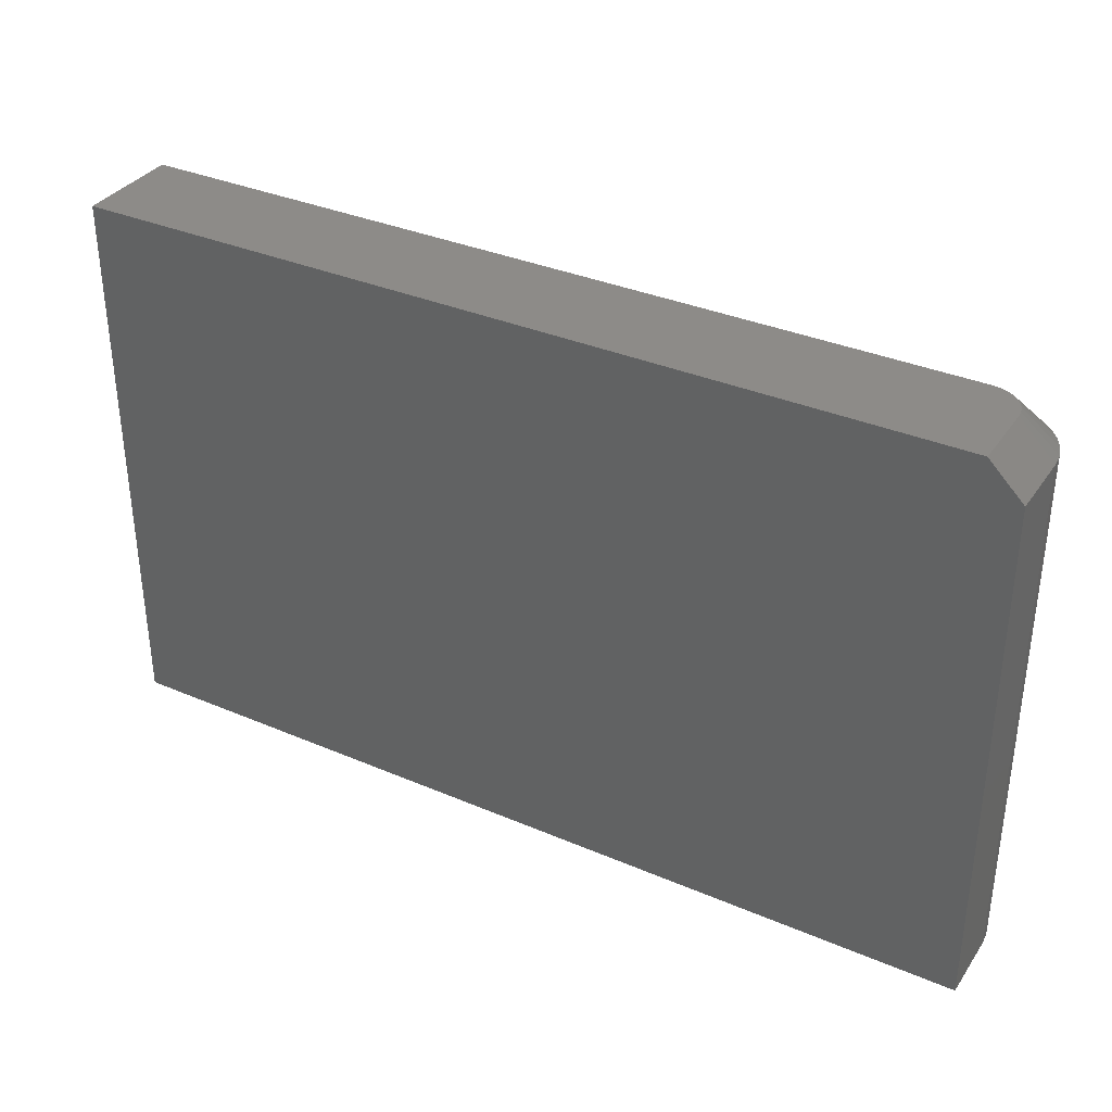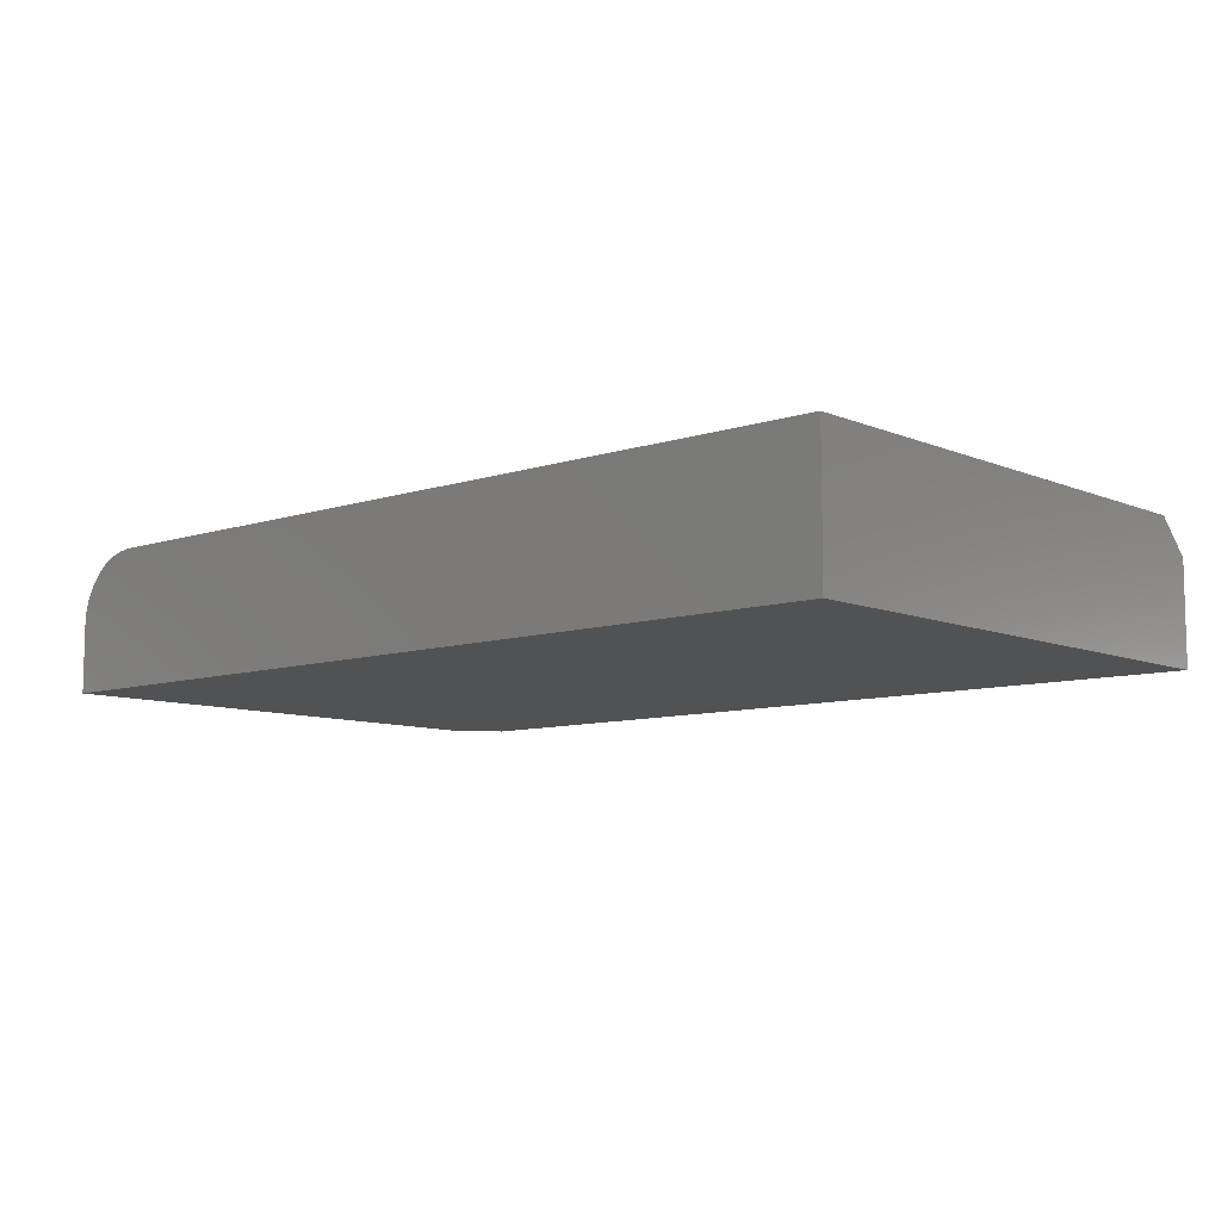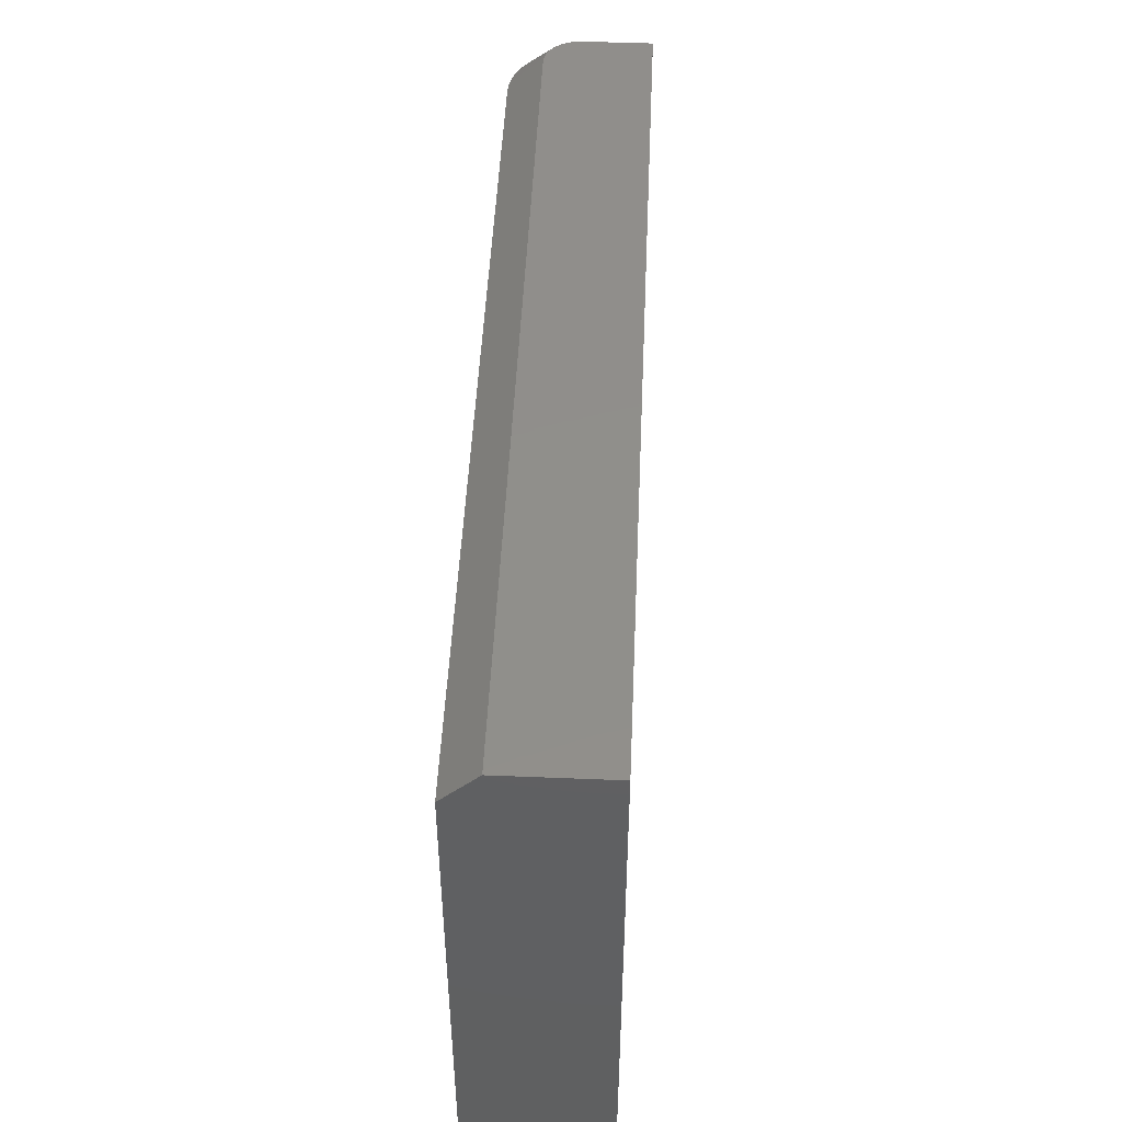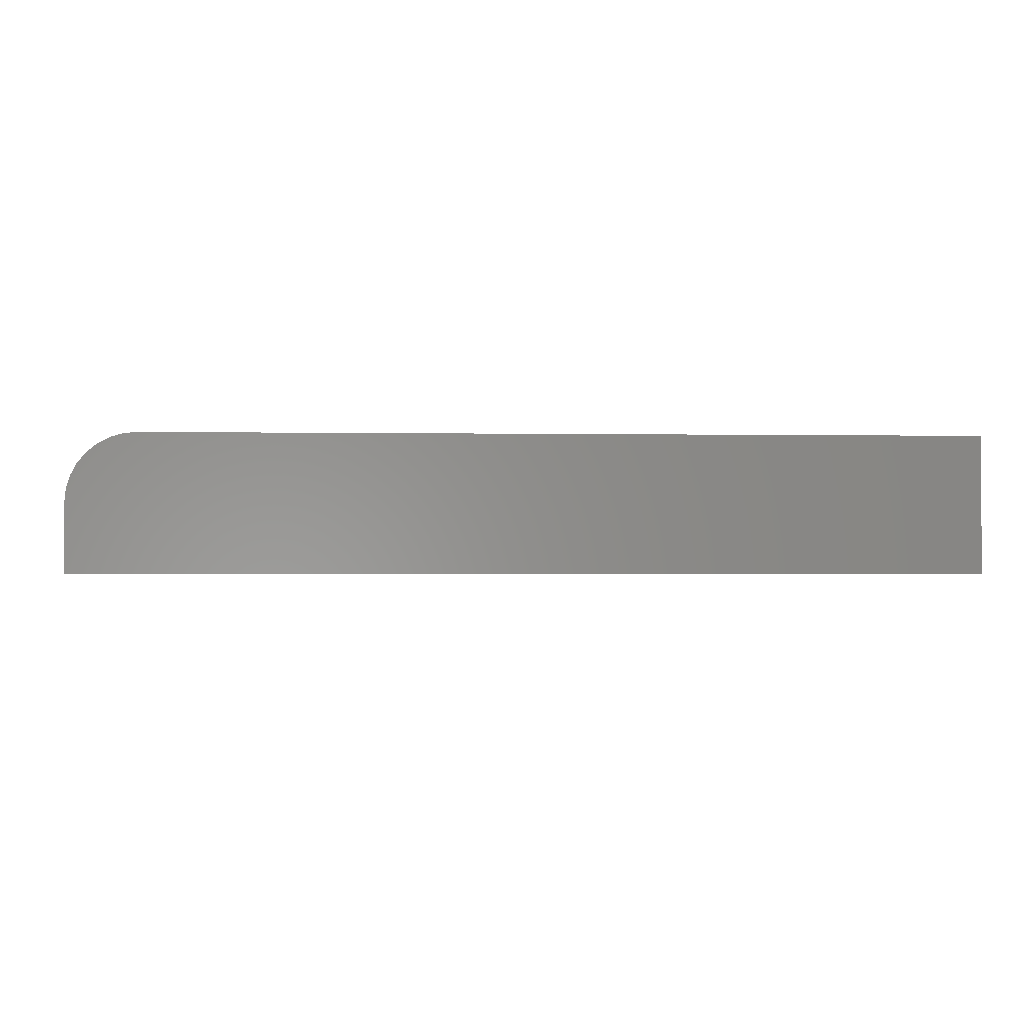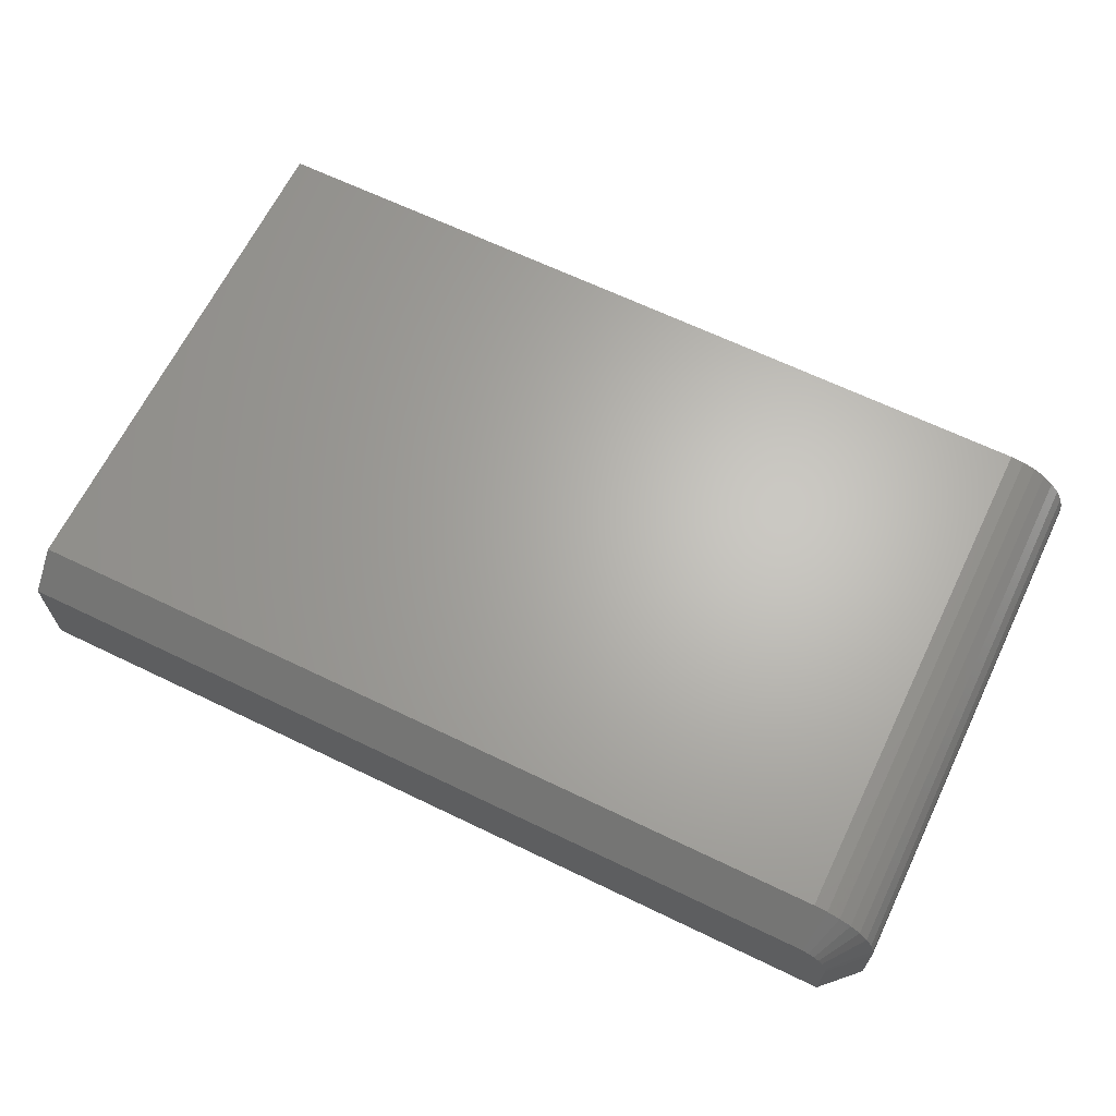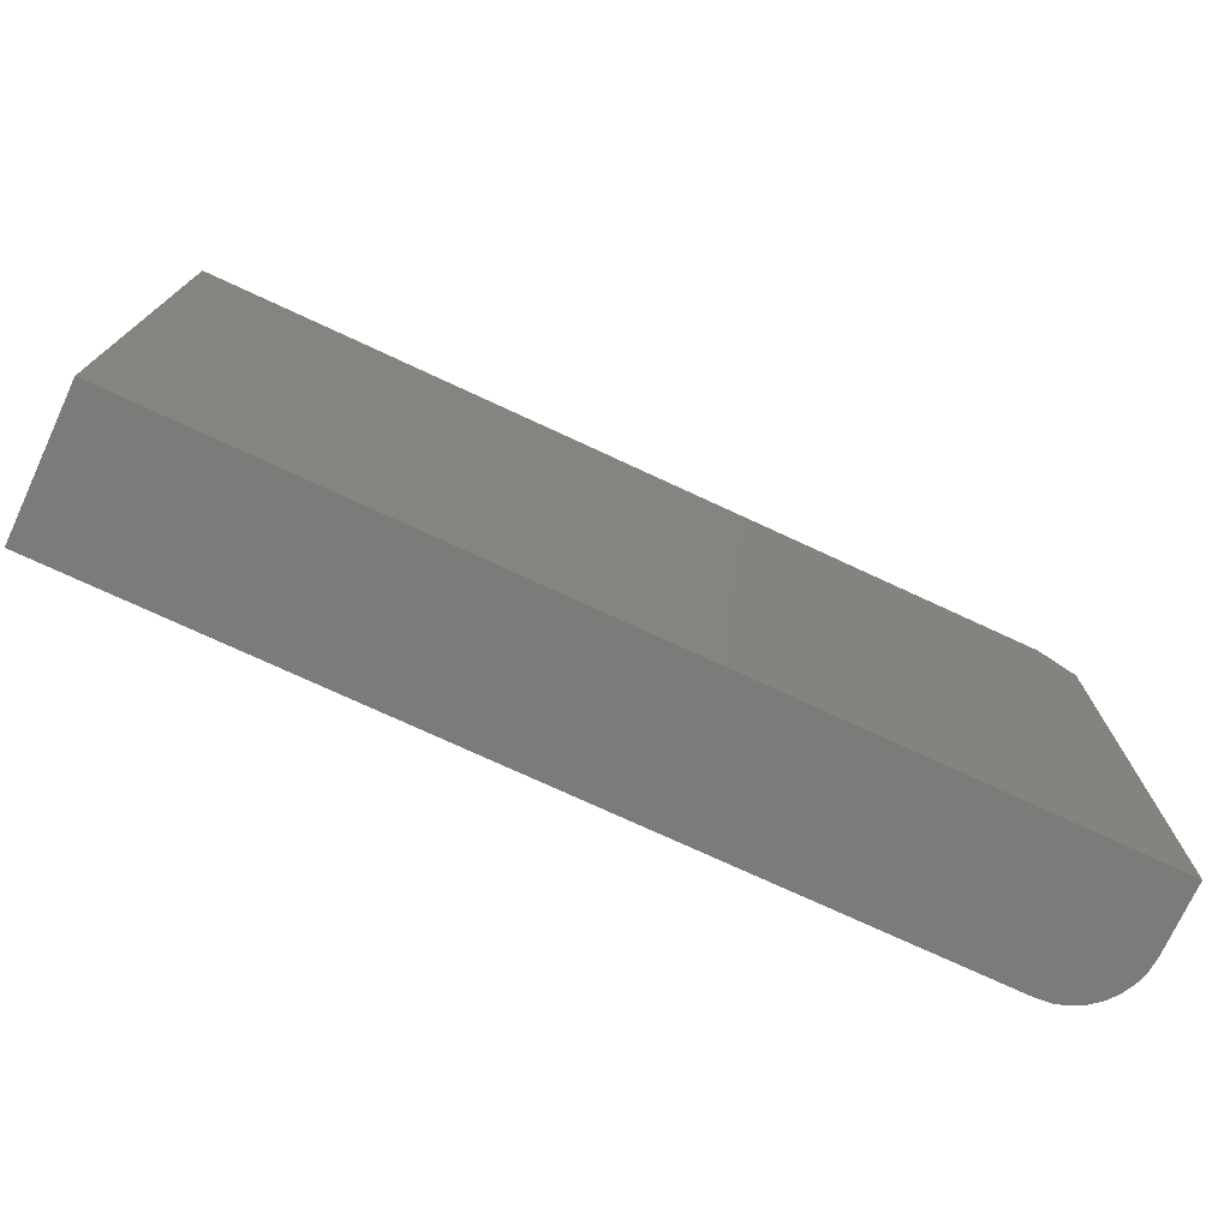
<metadata>
{"format":"stl","ext":"stl","renderer":"f3d","projection":"perspective","resolution":1024,"background":"white","views":[{"elev":34.9,"azim":-150.3,"up":"+Y"},{"elev":-8.7,"azim":41.7,"up":"+Z"},{"elev":48.1,"azim":92.6,"up":"+Y"},{"elev":-1.7,"azim":-3.7,"up":"+Z"},{"elev":65.4,"azim":-154.1,"up":"+Z"},{"elev":-74.4,"azim":155.1,"up":"+Y"}]}
</metadata>
<code>
# stl→obj: 37 verts, 70 faces
v 0.007895 0.3355 0.02344
v -0.08701 0.3355 0.02344
v -0.08701 0.3277 0.03125
v 0.1026 0.3277 0.03125
v 0.1026 0.3355 0.02344
v -0.1026 0.3277 0.01562
v -0.1026 0.2092 0.01562
v -0.1023 0.3277 0.01867
v -0.1023 0.2092 0.01867
v -0.1014 0.3277 0.0216
v -0.1014 0.2092 0.0216
v -0.1 0.3277 0.02431
v -0.1 0.2092 0.02431
v -0.09806 0.3277 0.02667
v -0.09806 0.2092 0.02667
v -0.09569 0.3277 0.02862
v -0.09569 0.2092 0.02862
v -0.09299 0.3277 0.03006
v -0.09299 0.2092 0.03006
v -0.09005 0.3277 0.03095
v -0.09005 0.2092 0.03095
v -0.08701 0.2092 0.03125
v 0.1026 0.2092 0.03125
v -0.1026 0.3277 0
v -0.1026 0.2092 0
v -0.09135 0.3355 0.02212
v -0.0935 0.3355 0.01997
v -0.09253 0.3355 0.02115
v 0.007895 0.3355 0
v -0.09482 0.3355 0
v -0.09 0.3355 0.02284
v -0.08853 0.3355 0.02329
v -0.09482 0.3355 0.01562
v -0.09467 0.3355 0.01715
v -0.09422 0.3355 0.01861
v 0.1026 0.3355 0
v 0.1026 0.2092 0
f 1 2 3
f 1 3 4
f 1 4 5
f 6 7 8
f 8 7 9
f 8 9 10
f 10 9 11
f 10 11 12
f 12 11 13
f 12 13 14
f 14 13 15
f 14 15 16
f 16 15 17
f 16 17 18
f 18 17 19
f 18 19 20
f 20 19 21
f 20 21 3
f 3 21 22
f 22 23 3
f 3 23 4
f 6 24 7
f 7 24 25
f 26 27 28
f 1 29 2
f 30 27 26
f 30 26 31
f 30 31 32
f 30 32 2
f 30 2 29
f 27 30 33
f 27 33 34
f 27 34 35
f 24 30 29
f 29 36 24
f 24 36 37
f 24 37 25
f 5 36 1
f 1 36 29
f 23 37 4
f 4 37 36
f 4 36 5
f 30 24 33
f 33 24 6
f 2 32 3
f 32 20 3
f 6 8 33
f 8 34 33
f 8 10 35
f 34 8 35
f 12 14 27
f 27 10 12
f 35 10 27
f 16 18 31
f 26 16 31
f 26 28 16
f 32 18 20
f 31 18 32
f 28 27 14
f 14 16 28
f 37 23 22
f 22 21 19
f 9 7 19
f 9 19 17
f 9 17 15
f 9 15 13
f 9 13 11
f 7 25 19
f 19 25 37
f 19 37 22

</code>
